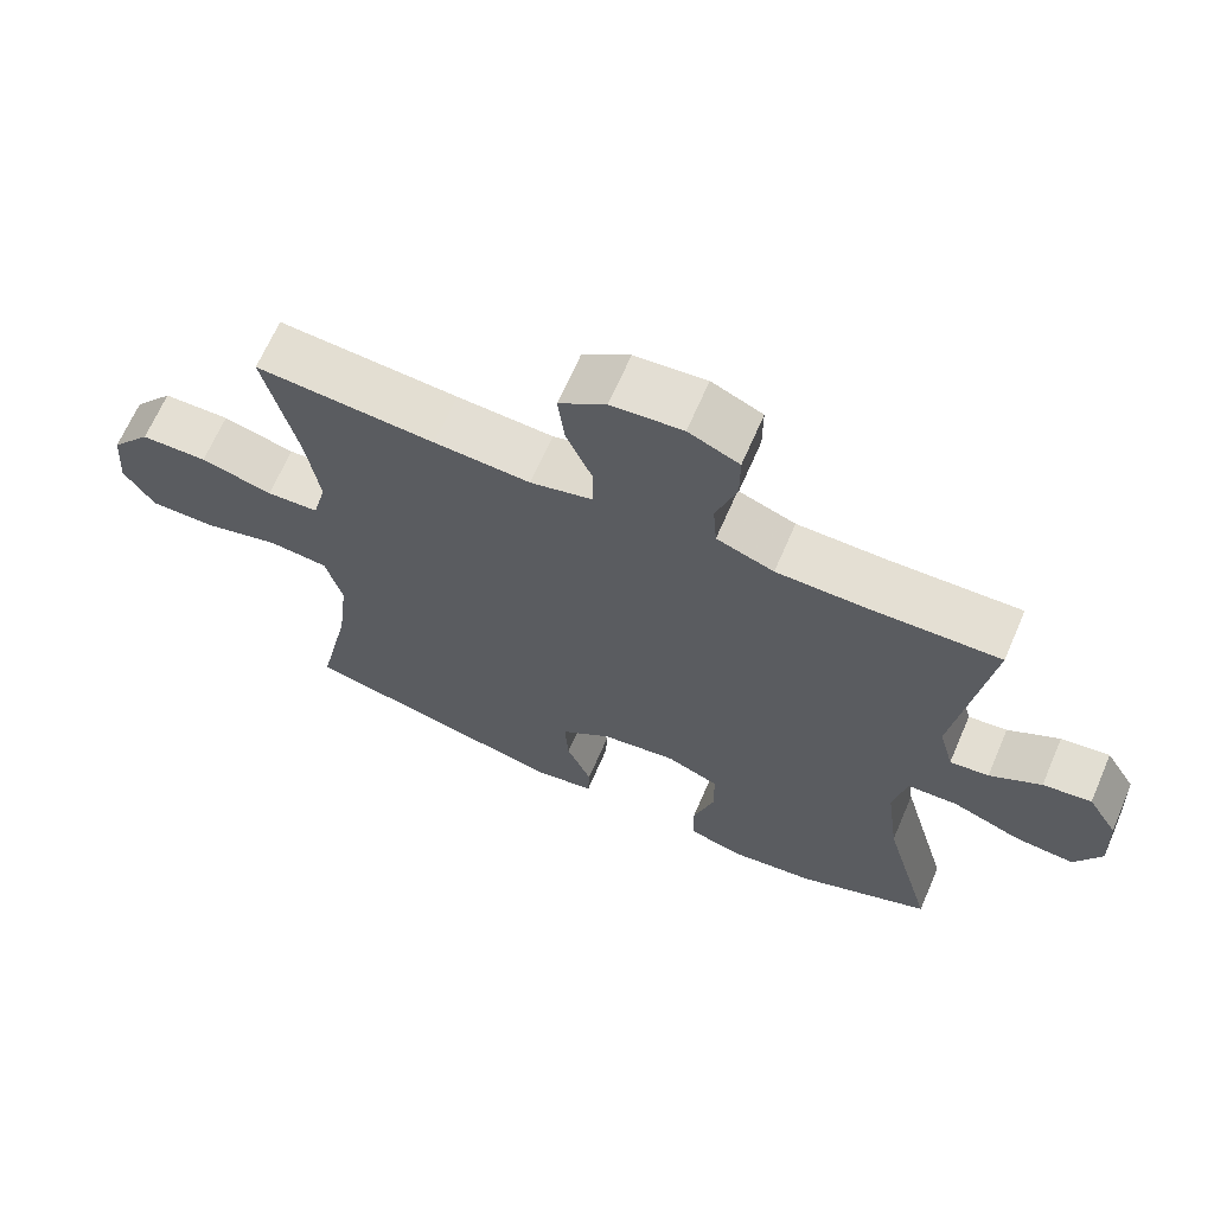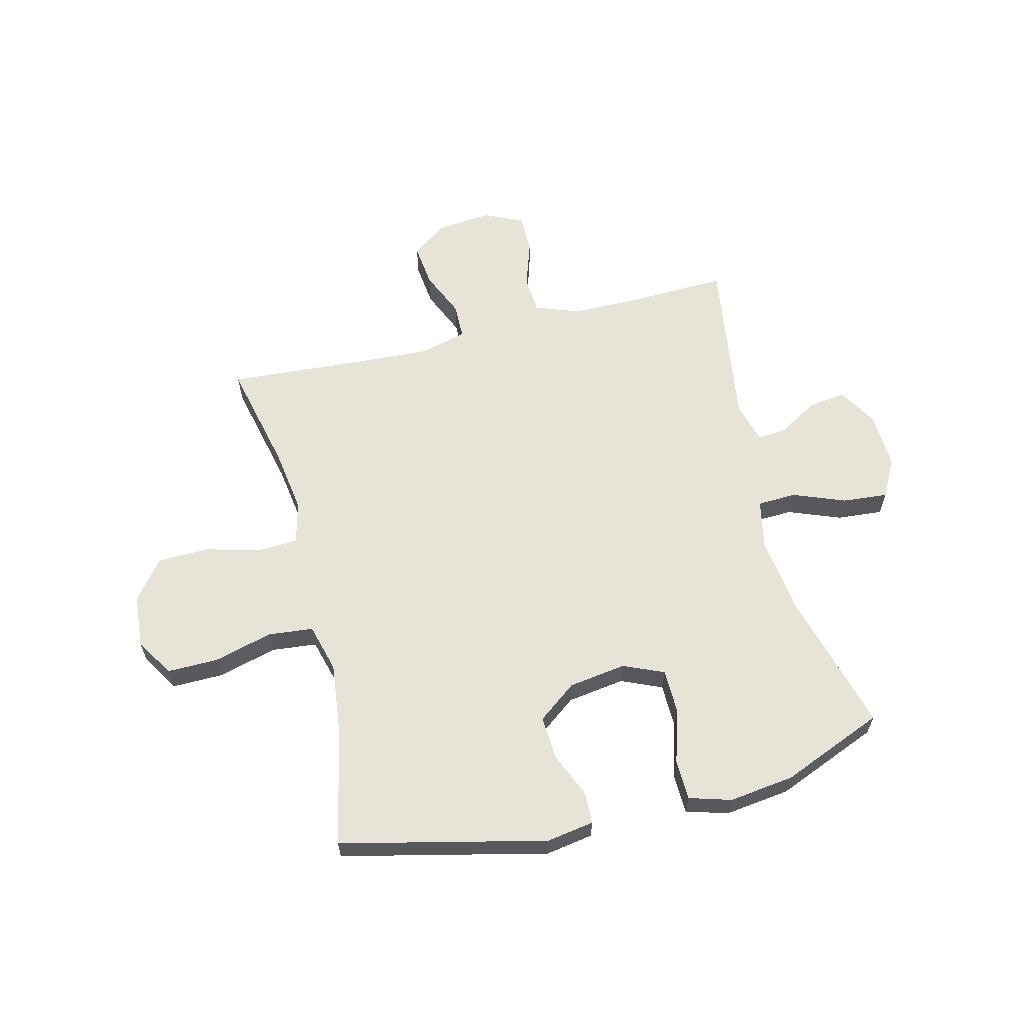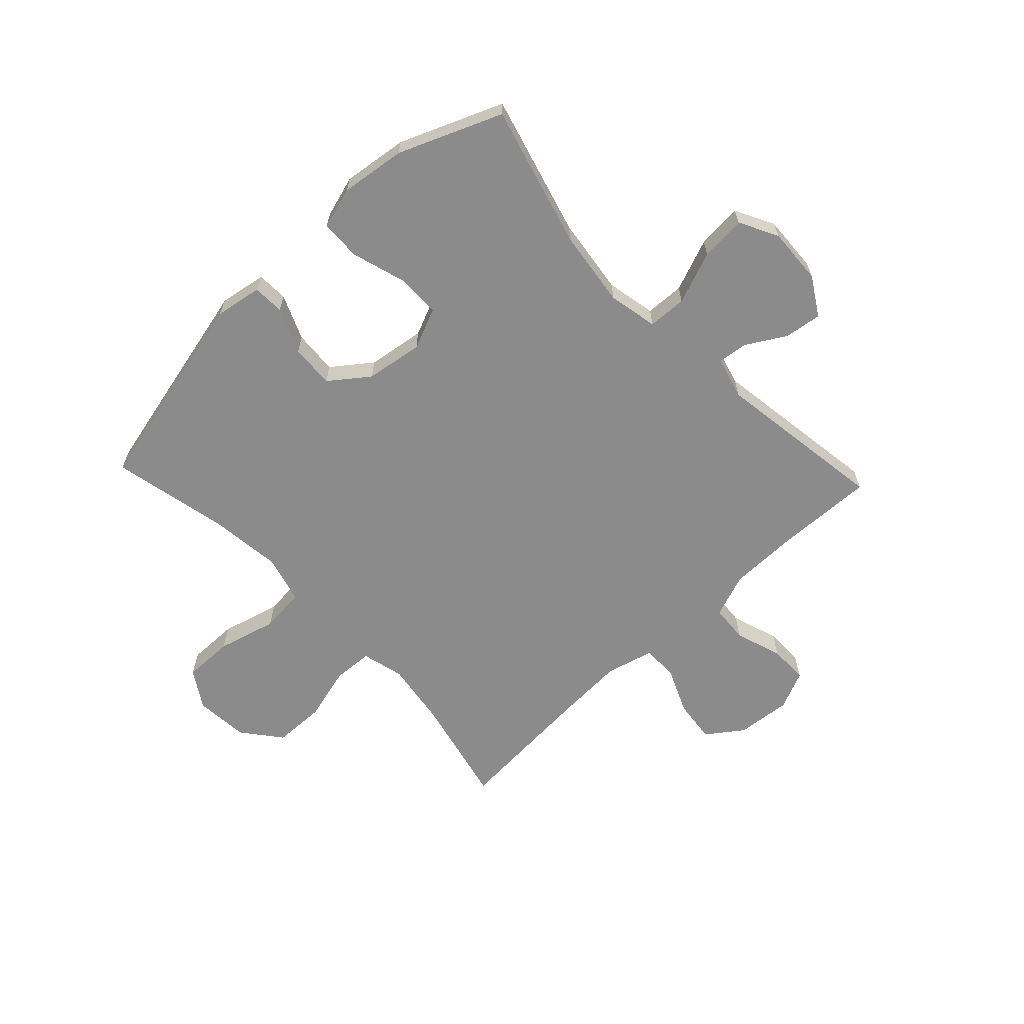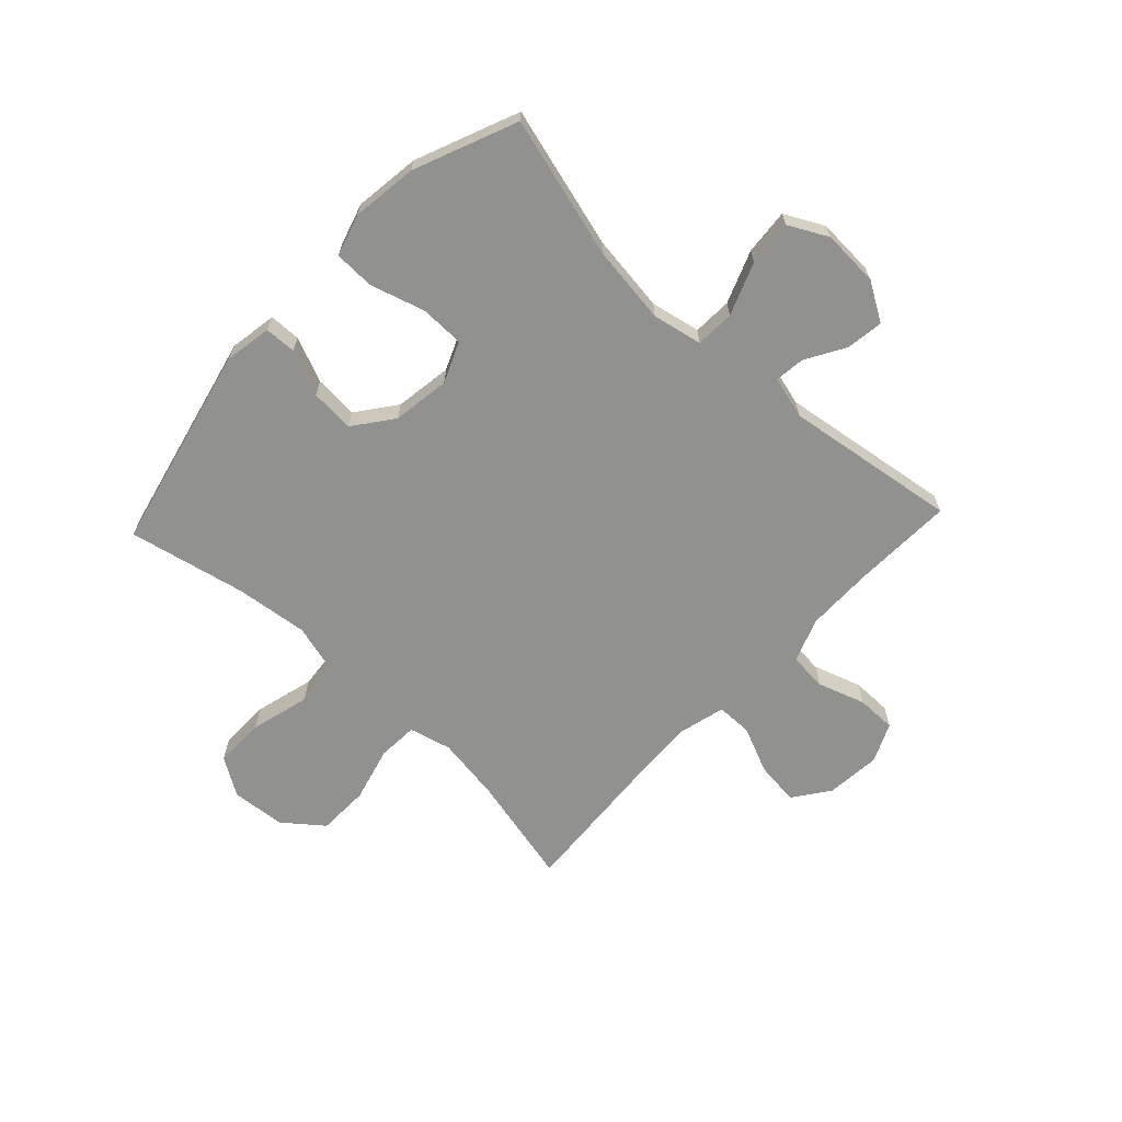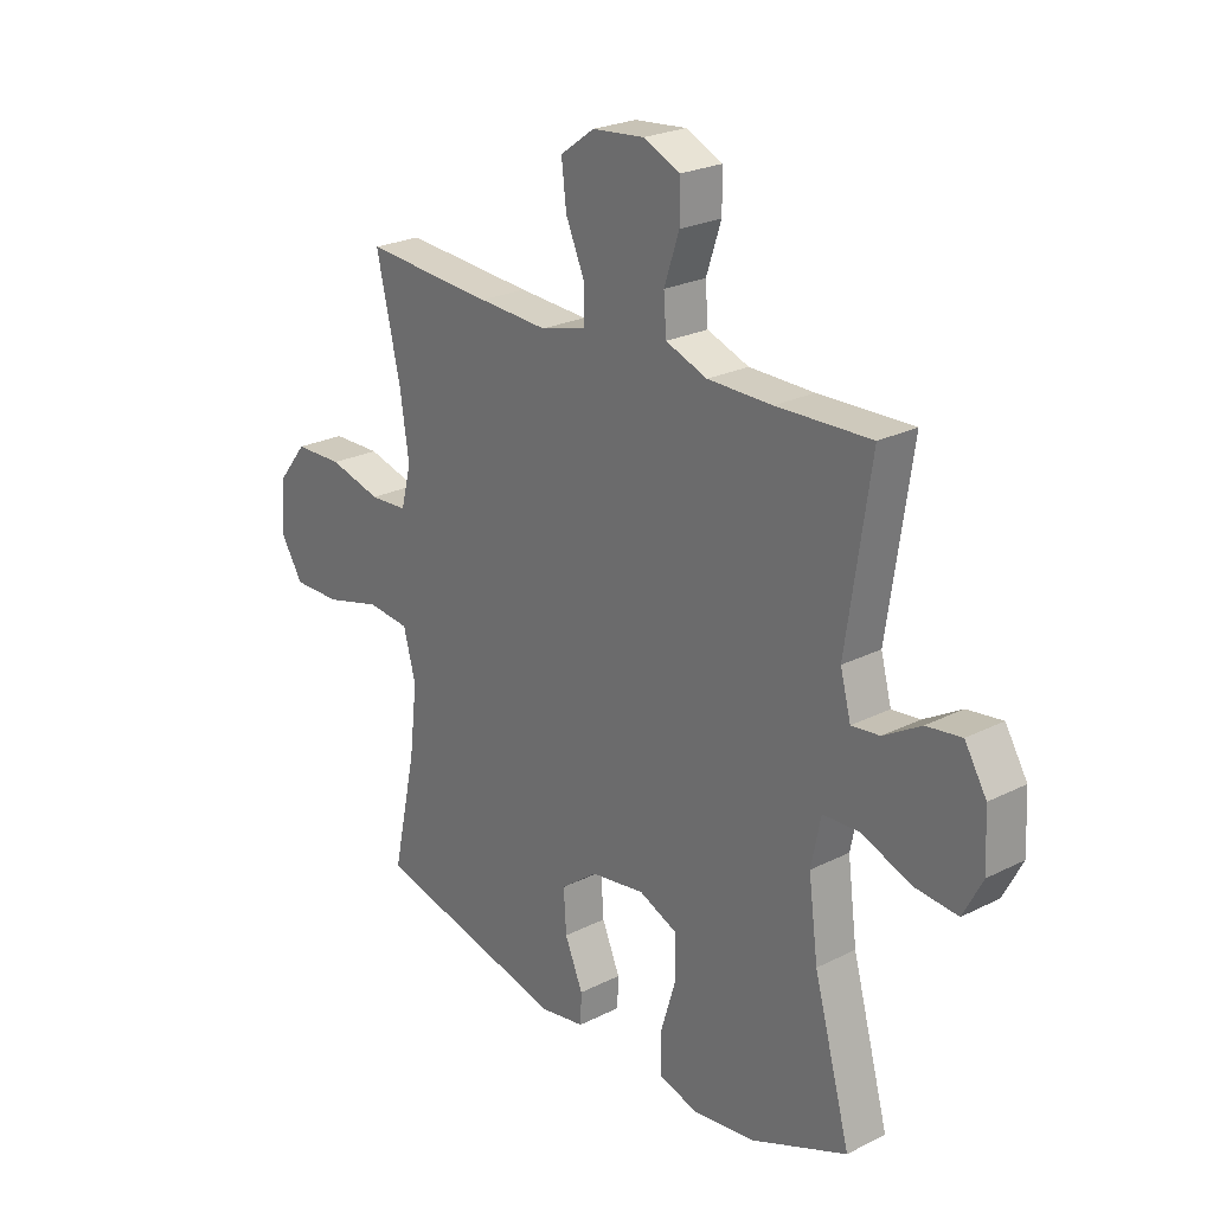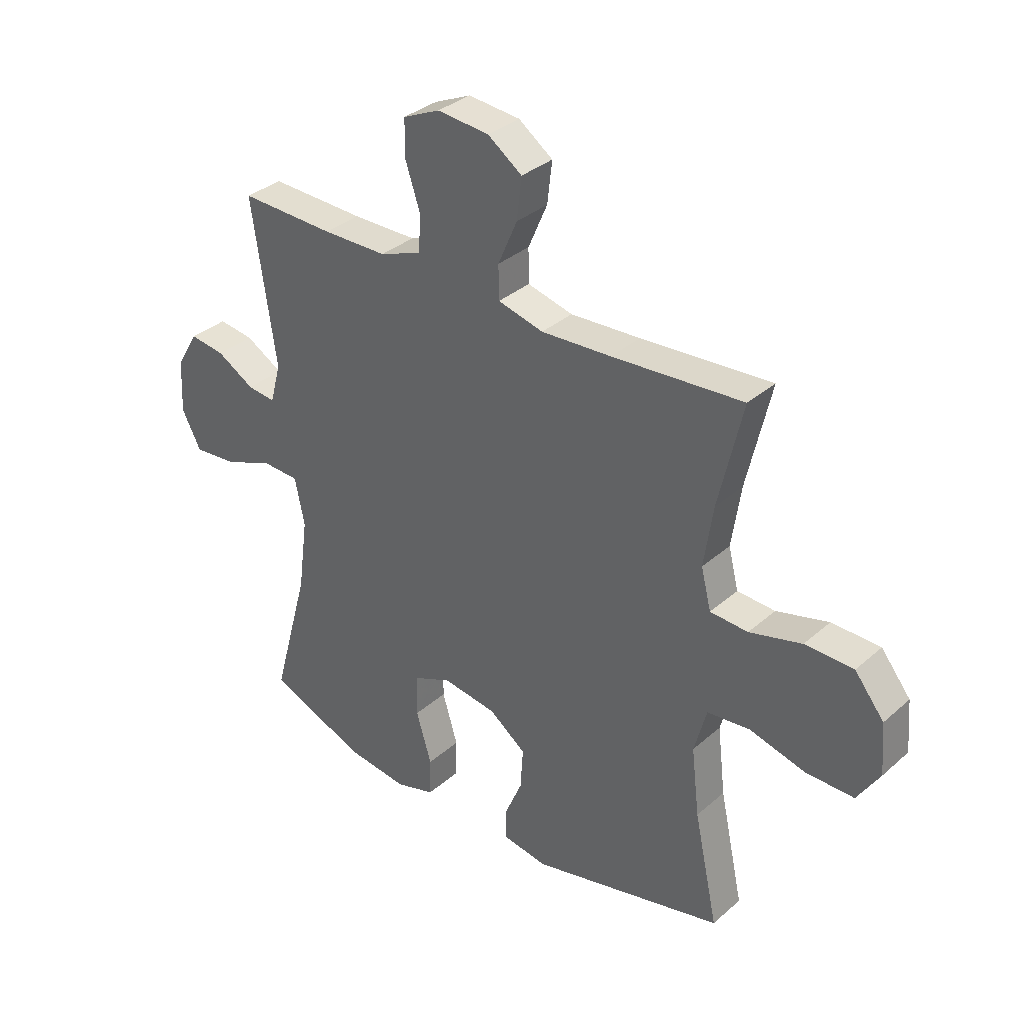
<metadata>
{"format":"obj","ext":"obj","renderer":"f3d","projection":"perspective","resolution":1024,"background":"white","views":[{"elev":66.7,"azim":-156.6,"up":"+Z"},{"elev":61.6,"azim":166.1,"up":"+Y"},{"elev":-63.8,"azim":-136.7,"up":"+Y"},{"elev":-66.0,"azim":-133.2,"up":"+Y"},{"elev":24.2,"azim":-129.8,"up":"+Z"},{"elev":34.0,"azim":40.4,"up":"+Z"}]}
</metadata>
<code>
v 0.5 0.07 0.5
v 0.455 0.07 0.304
v 0.438 0.07 0.189
v 0.457 0.07 0.114
v 0.528 0.07 0.11
v 0.626 0.07 0.136
v 0.717 0.07 0.134
v 0.772 0.07 0.065
v 0.78 0.07 -0.031
v 0.738 0.07 -0.098
v 0.648 0.07 -0.097
v 0.543 0.07 -0.069
v 0.463 0.07 -0.077
v 0.44 0.07 -0.163
v 0.455 0.07 -0.291
v 0.5 0.07 -0.5
v 0.136 0.07 -0.585
v 0.052 0.07 -0.571
v 0.05 0.07 -0.515
v 0.084 0.07 -0.435
v 0.089 0.07 -0.357
v 0.02 0.07 -0.305
v -0.082 0.07 -0.29
v -0.154 0.07 -0.321
v -0.155 0.07 -0.4
v -0.126 0.07 -0.496
v -0.128 0.07 -0.568
v -0.202 0.07 -0.59
v -0.318 0.07 -0.575
v -0.5 0.07 -0.5
v -0.431 0.07 -0.248
v -0.413 0.07 -0.111
v -0.431 0.07 -0.023
v -0.5 0.07 -0.02
v -0.593 0.07 -0.056
v -0.674 0.07 -0.063
v -0.71 0.07 0.006
v -0.705 0.07 0.107
v -0.664 0.07 0.175
v -0.598 0.07 0.166
v -0.528 0.07 0.125
v -0.475 0.07 0.119
v -0.455 0.07 0.194
v -0.5 0.07 0.5
v -0.323 0.07 0.494
v -0.202 0.07 0.495
v -0.124 0.07 0.524
v -0.119 0.07 0.591
v -0.147 0.07 0.675
v -0.147 0.07 0.745
v -0.078 0.07 0.776
v 0.019 0.07 0.767
v 0.083 0.07 0.721
v 0.074 0.07 0.644
v 0.038 0.07 0.561
v 0.039 0.07 0.498
v 0.124 0.07 0.476
v 0.255 0.07 0.483
v 0.5 0 0.5
v 0.455 0 0.304
v 0.438 0 0.189
v 0.457 0 0.114
v 0.528 0 0.11
v 0.626 0 0.136
v 0.717 0 0.134
v 0.772 0 0.065
v 0.78 0 -0.031
v 0.738 0 -0.098
v 0.648 0 -0.097
v 0.543 0 -0.069
v 0.463 0 -0.077
v 0.44 0 -0.163
v 0.455 0 -0.291
v 0.5 0 -0.5
v 0.136 0 -0.585
v 0.052 0 -0.571
v 0.05 0 -0.515
v 0.084 0 -0.435
v 0.089 0 -0.357
v 0.02 0 -0.305
v -0.082 0 -0.29
v -0.154 0 -0.321
v -0.155 0 -0.4
v -0.126 0 -0.496
v -0.128 0 -0.568
v -0.202 0 -0.59
v -0.318 0 -0.575
v -0.5 0 -0.5
v -0.431 0 -0.248
v -0.413 0 -0.111
v -0.431 0 -0.023
v -0.5 0 -0.02
v -0.593 0 -0.056
v -0.674 0 -0.063
v -0.71 0 0.006
v -0.705 0 0.107
v -0.664 0 0.175
v -0.598 0 0.166
v -0.528 0 0.125
v -0.475 0 0.119
v -0.455 0 0.194
v -0.5 0 0.5
v -0.323 0 0.494
v -0.202 0 0.495
v -0.124 0 0.524
v -0.119 0 0.591
v -0.147 0 0.675
v -0.147 0 0.745
v -0.078 0 0.776
v 0.019 0 0.767
v 0.083 0 0.721
v 0.074 0 0.644
v 0.038 0 0.561
v 0.039 0 0.498
v 0.124 0 0.476
v 0.255 0 0.483
f 52 53 54 55
f 52 55 56
f 51 52 56
f 48 49 50 51
f 47 48 51 56
f 46 47 56 57
f 43 44 45
f 42 43 45 46
f 38 39 40 41
f 38 41 42
f 37 38 42
f 34 35 36 37
f 33 34 37 42
f 28 29 30 31
f 28 31 32
f 25 26 27 28
f 24 25 28 32
f 23 24 32 33
f 17 18 19 20
f 15 16 17 20
f 14 15 20 21
f 13 14 21 22
f 9 10 11 12
f 9 12 13
f 8 9 13
f 5 6 7 8
f 4 5 8 13
f 3 4 13 22
f 58 1 2
f 57 58 2 3
f 33 42 46 57
f 23 33 57
f 3 22 23 57
f 113 112 111 110
f 114 113 110
f 114 110 109
f 109 108 107 106
f 114 109 106 105
f 115 114 105 104
f 103 102 101
f 104 103 101 100
f 99 98 97 96
f 100 99 96
f 100 96 95
f 95 94 93 92
f 100 95 92 91
f 89 88 87 86
f 90 89 86
f 86 85 84 83
f 90 86 83 82
f 91 90 82 81
f 78 77 76 75
f 78 75 74 73
f 79 78 73 72
f 80 79 72 71
f 70 69 68 67
f 71 70 67
f 71 67 66
f 66 65 64 63
f 71 66 63 62
f 80 71 62 61
f 60 59 116
f 61 60 116 115
f 115 104 100 91
f 115 91 81
f 115 81 80 61
f 1 59 60 2
f 2 60 61 3
f 3 61 62 4
f 4 62 63 5
f 5 63 64 6
f 6 64 65 7
f 7 65 66 8
f 8 66 67 9
f 9 67 68 10
f 10 68 69 11
f 11 69 70 12
f 12 70 71 13
f 13 71 72 14
f 14 72 73 15
f 15 73 74 16
f 16 74 75 17
f 17 75 76 18
f 18 76 77 19
f 19 77 78 20
f 20 78 79 21
f 21 79 80 22
f 22 80 81 23
f 23 81 82 24
f 24 82 83 25
f 25 83 84 26
f 26 84 85 27
f 27 85 86 28
f 28 86 87 29
f 29 87 88 30
f 30 88 89 31
f 31 89 90 32
f 32 90 91 33
f 33 91 92 34
f 34 92 93 35
f 35 93 94 36
f 36 94 95 37
f 37 95 96 38
f 38 96 97 39
f 39 97 98 40
f 40 98 99 41
f 41 99 100 42
f 42 100 101 43
f 43 101 102 44
f 44 102 103 45
f 45 103 104 46
f 46 104 105 47
f 47 105 106 48
f 48 106 107 49
f 49 107 108 50
f 50 108 109 51
f 51 109 110 52
f 52 110 111 53
f 53 111 112 54
f 54 112 113 55
f 55 113 114 56
f 56 114 115 57
f 57 115 116 58
f 58 116 59 1

</code>
